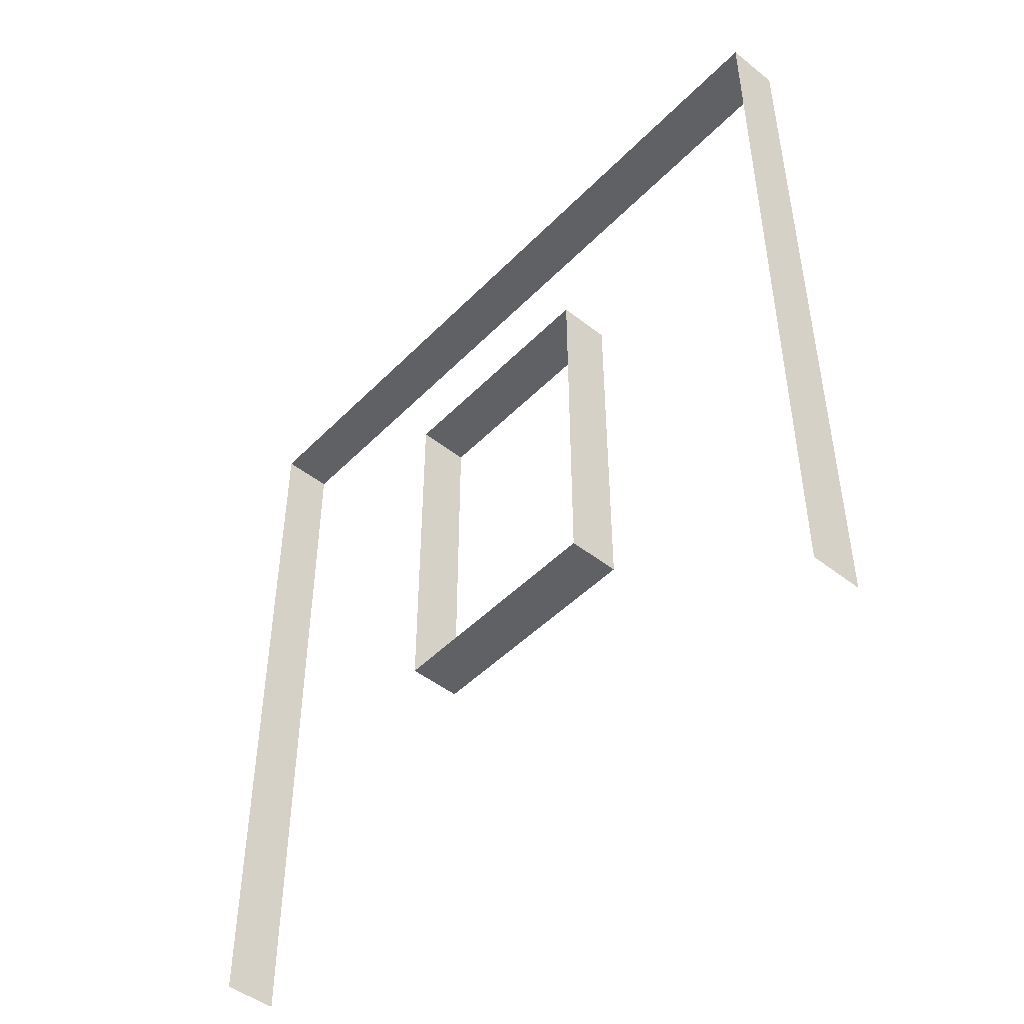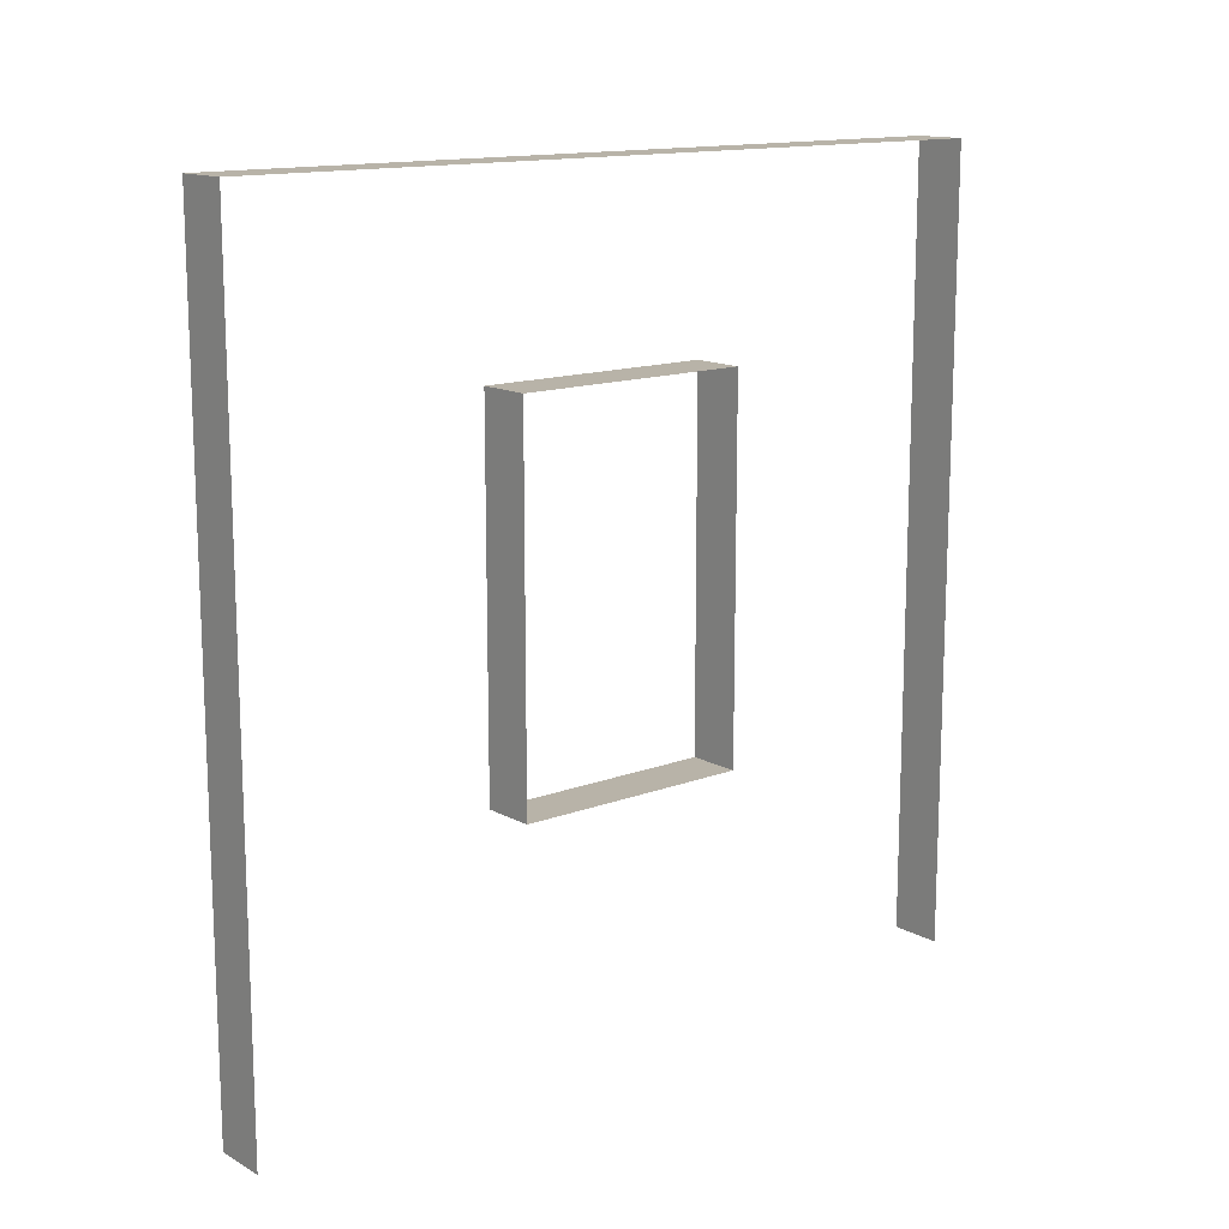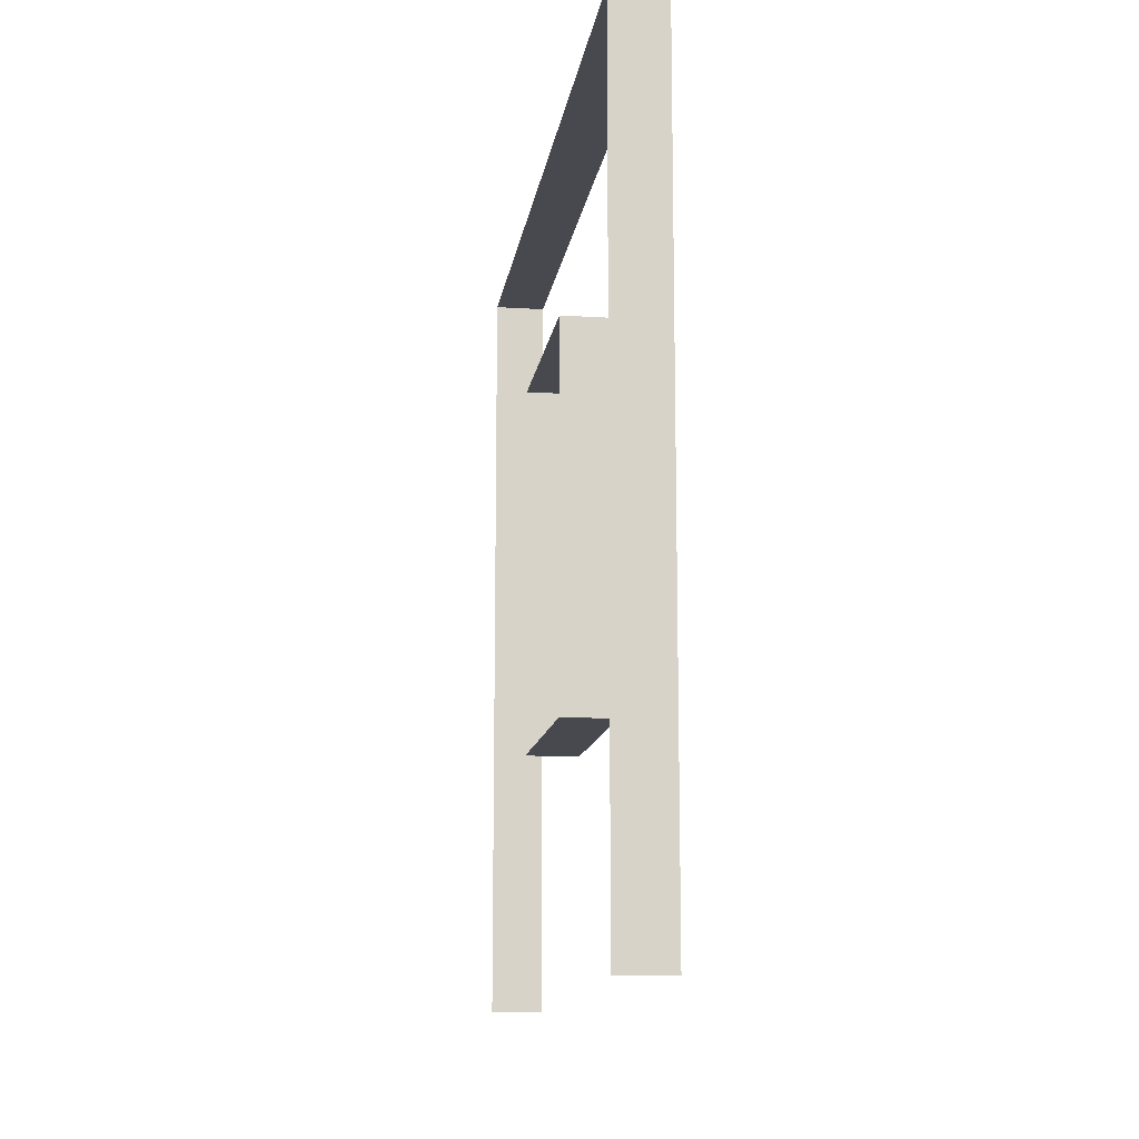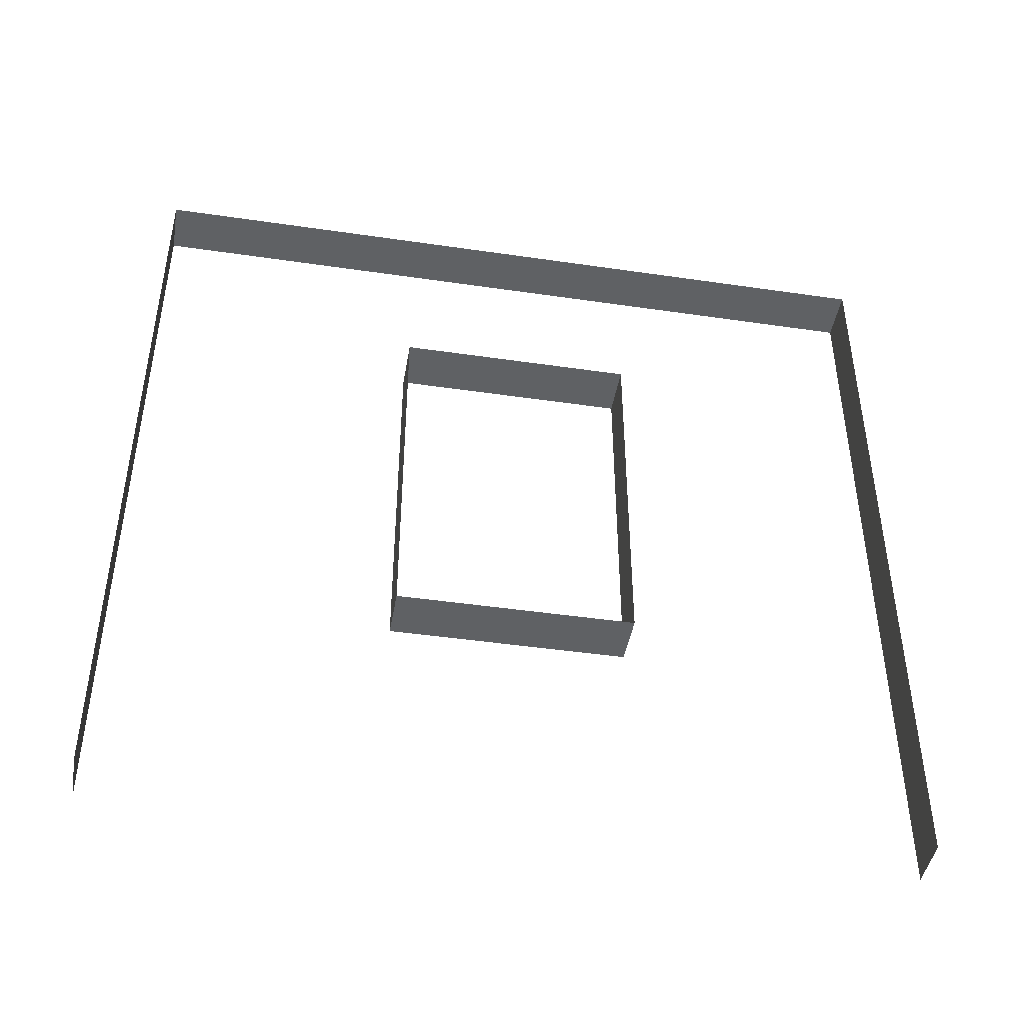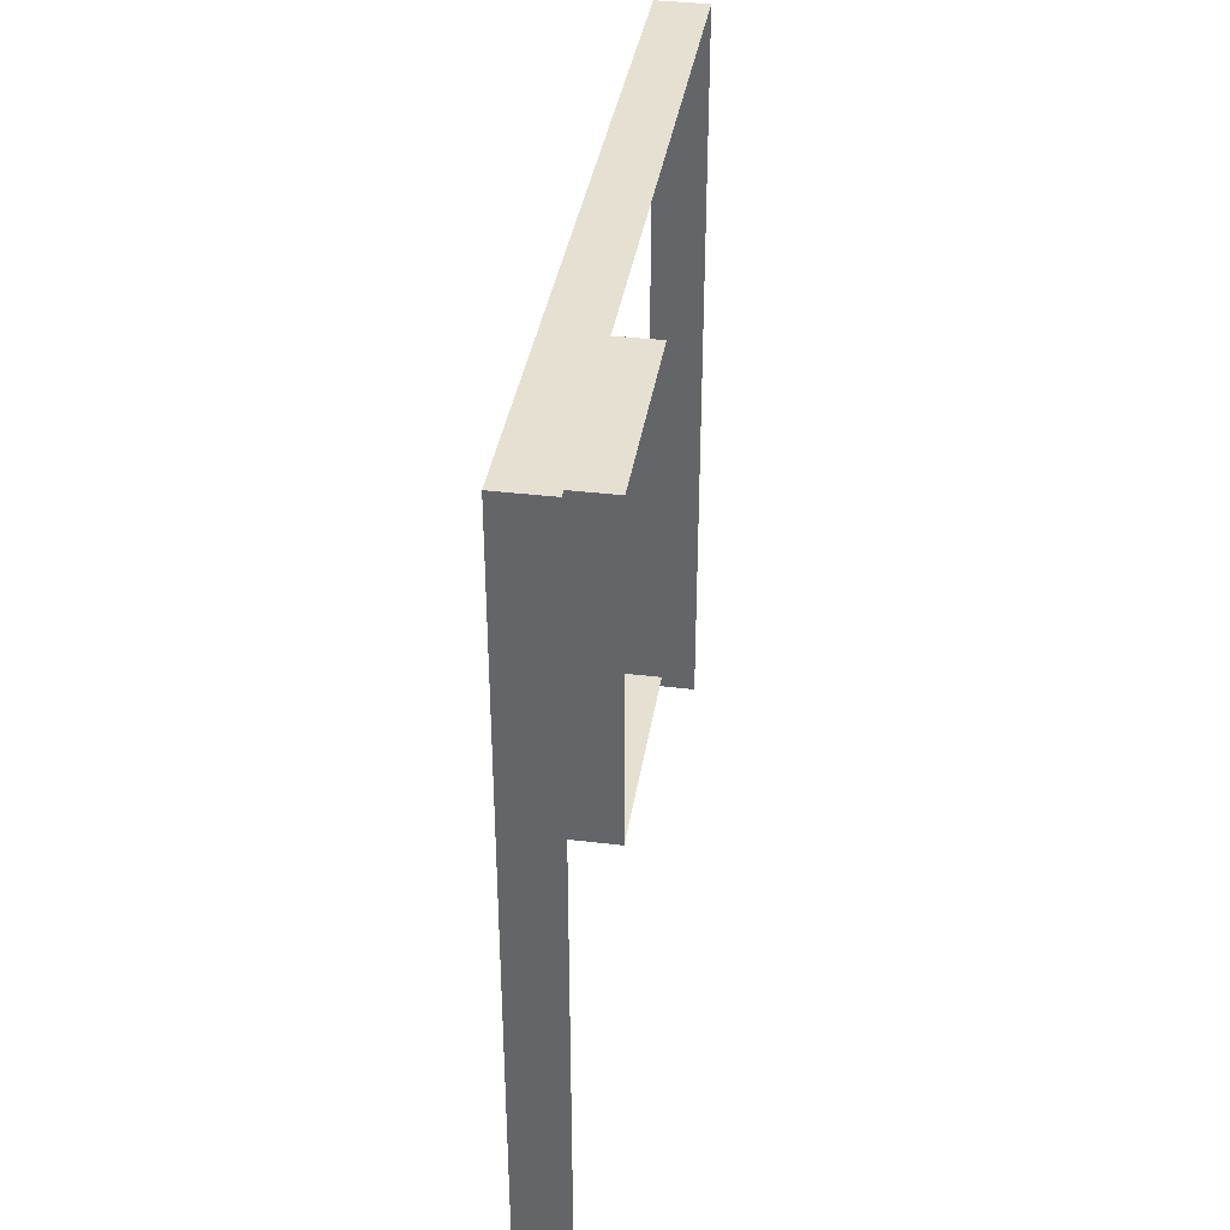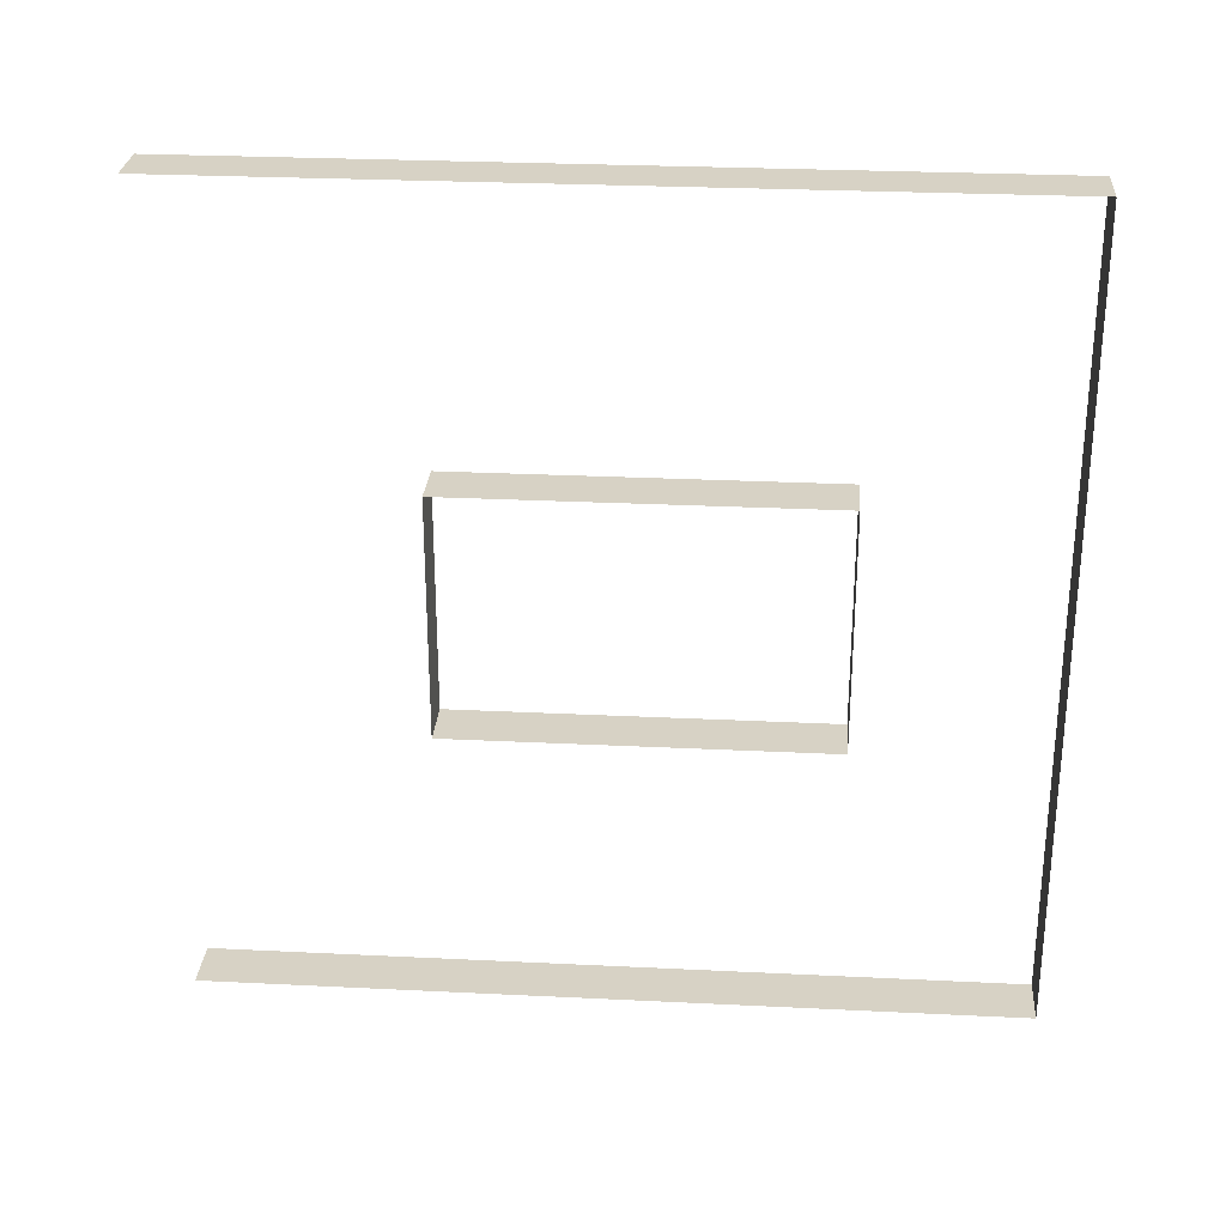
<metadata>
{"format":"obj","ext":"obj","renderer":"f3d","projection":"perspective","resolution":1024,"background":"white","views":[{"elev":-47.5,"azim":-41.5,"up":"+Y"},{"elev":14.0,"azim":-129.9,"up":"+Y"},{"elev":-12.8,"azim":171.8,"up":"+Y"},{"elev":-44.5,"azim":-99.7,"up":"+Y"},{"elev":37.2,"azim":8.8,"up":"+Y"},{"elev":27.7,"azim":94.3,"up":"+Z"}]}
</metadata>
<code>
v -1.198e-05 3 -4.677e-06
v -0.2 3 3
v -0.2 3 -4.737e-06
v -7.557e-06 3 3
v -9.398e-06 -2.112e-07 -4.949e-06
v -0.2 3 -4.737e-06
v -0.2 -2.772e-07 -5.009e-06
v -1.198e-05 3 -4.677e-06
v -0.2 -6.727e-07 3
v -7.557e-06 3 3
v -1.134e-05 -6.067e-07 3
v -0.2 3 3
v -7.557e-06 2.294 1.05
v -0.2 2.294 1.95
v -1.005e-05 2.294 1.95
v -0.2 2.294 1.05
v -9.314e-06 0.8937 1.05
v -0.2 2.294 1.05
v -7.557e-06 2.294 1.05
v -0.2 0.8937 1.05
v -1.183e-05 0.8937 1.95
v -0.2 0.8937 1.05
v -9.314e-06 0.8937 1.05
v -0.2 0.8937 1.95
v -1.005e-05 2.294 1.95
v -0.2 0.8937 1.95
v -1.183e-05 0.8937 1.95
v -0.2 2.294 1.95
g wall01_window1m_A_5_10426_1276
f 1 3 2
f 2 4 1
f 5 7 6
f 6 8 5
f 9 11 10
f 10 12 9
f 13 15 14
f 14 16 13
f 17 19 18
f 18 20 17
f 21 23 22
f 22 24 21
f 25 27 26
f 26 28 25

</code>
